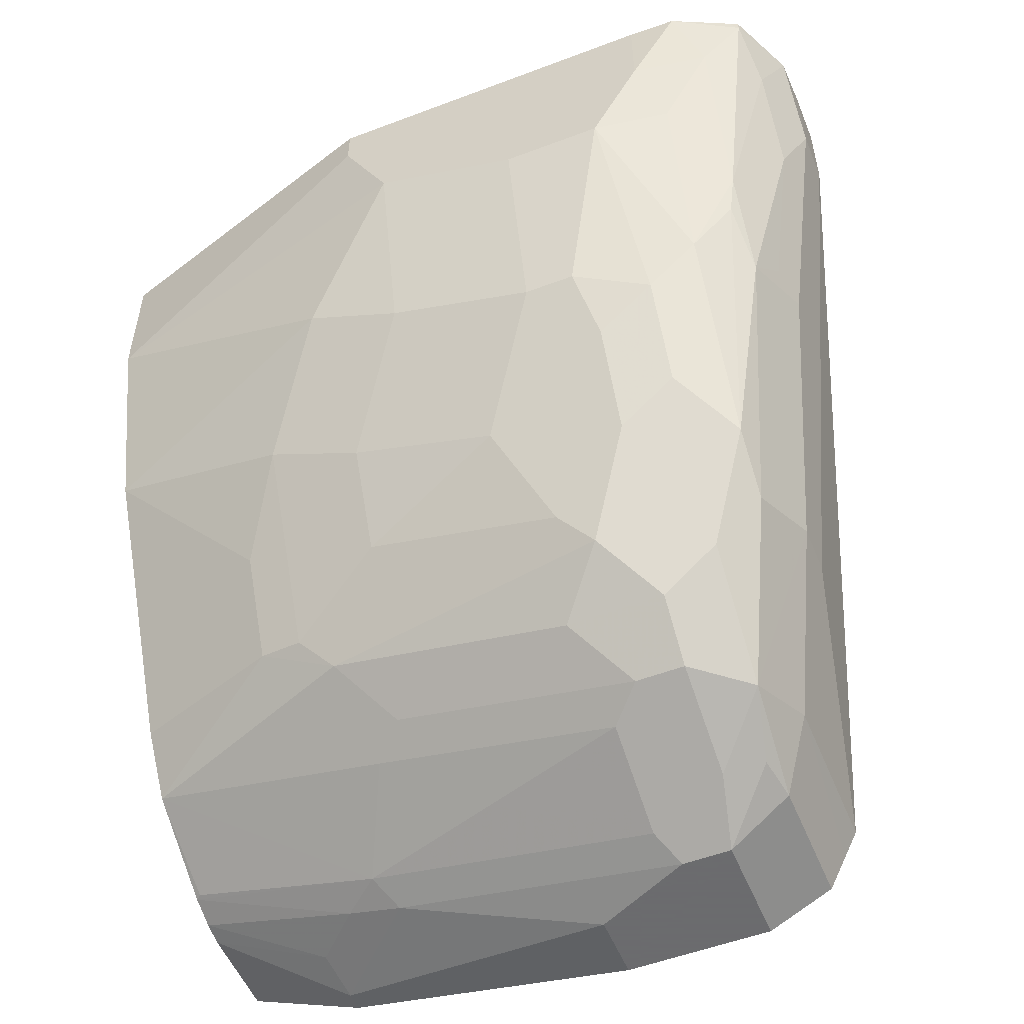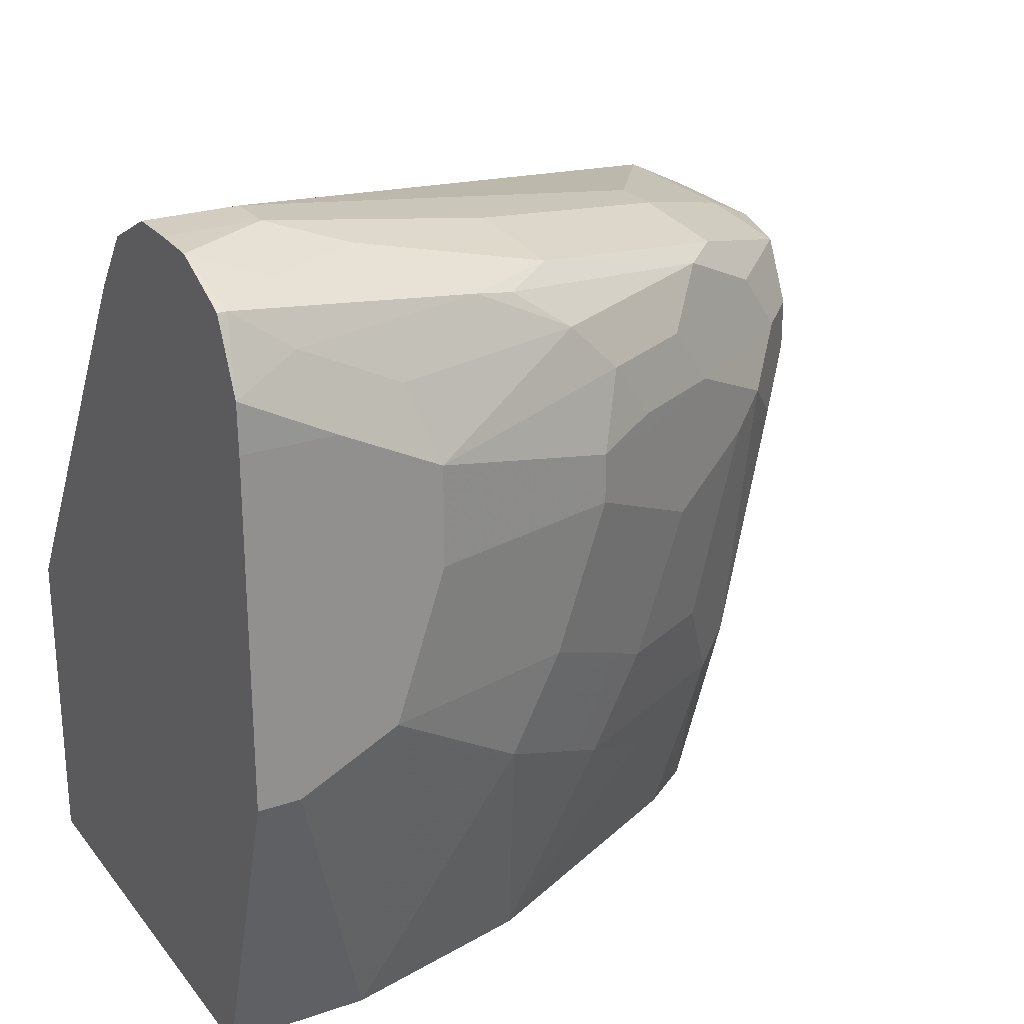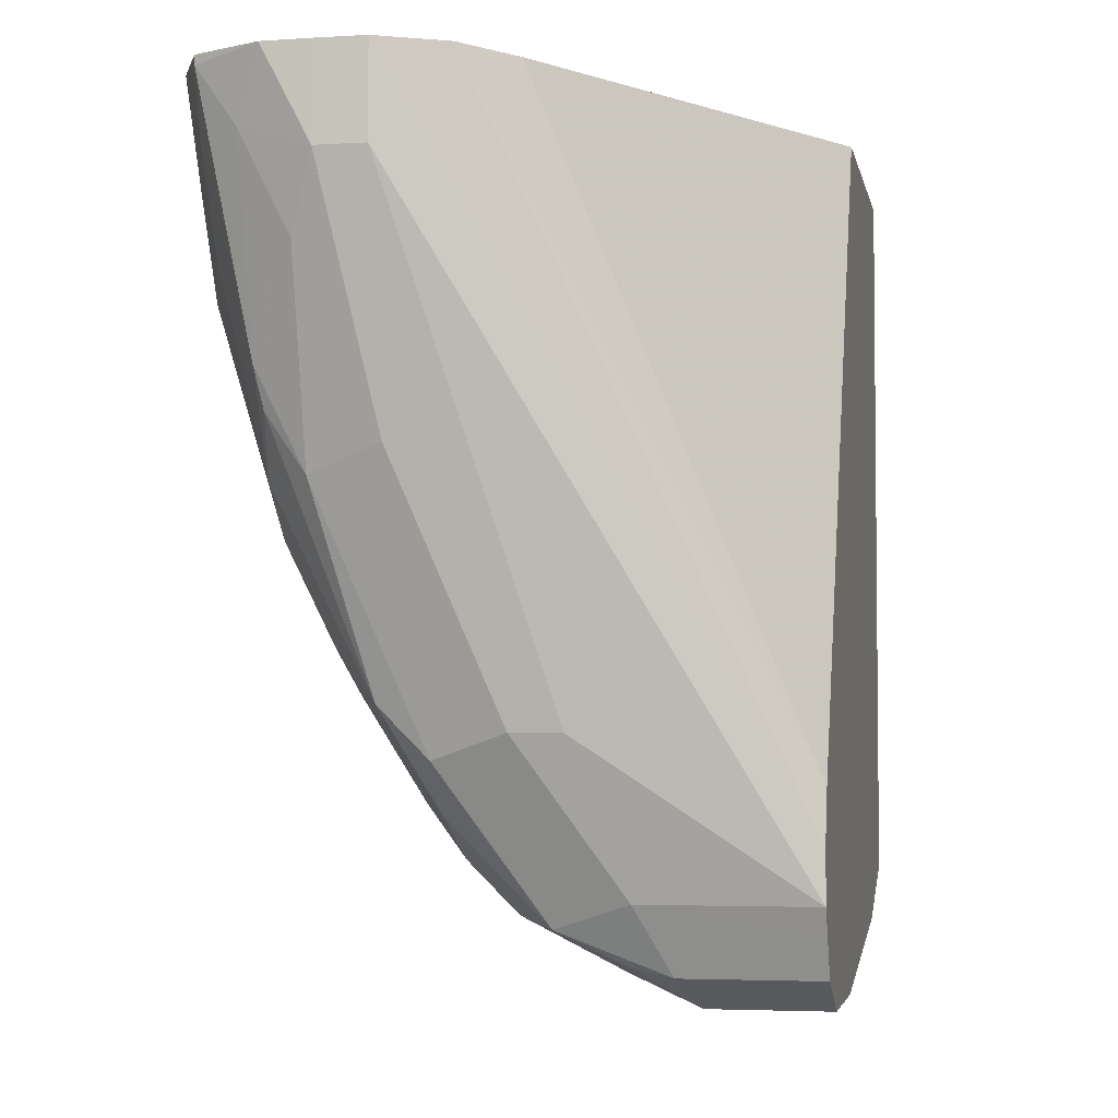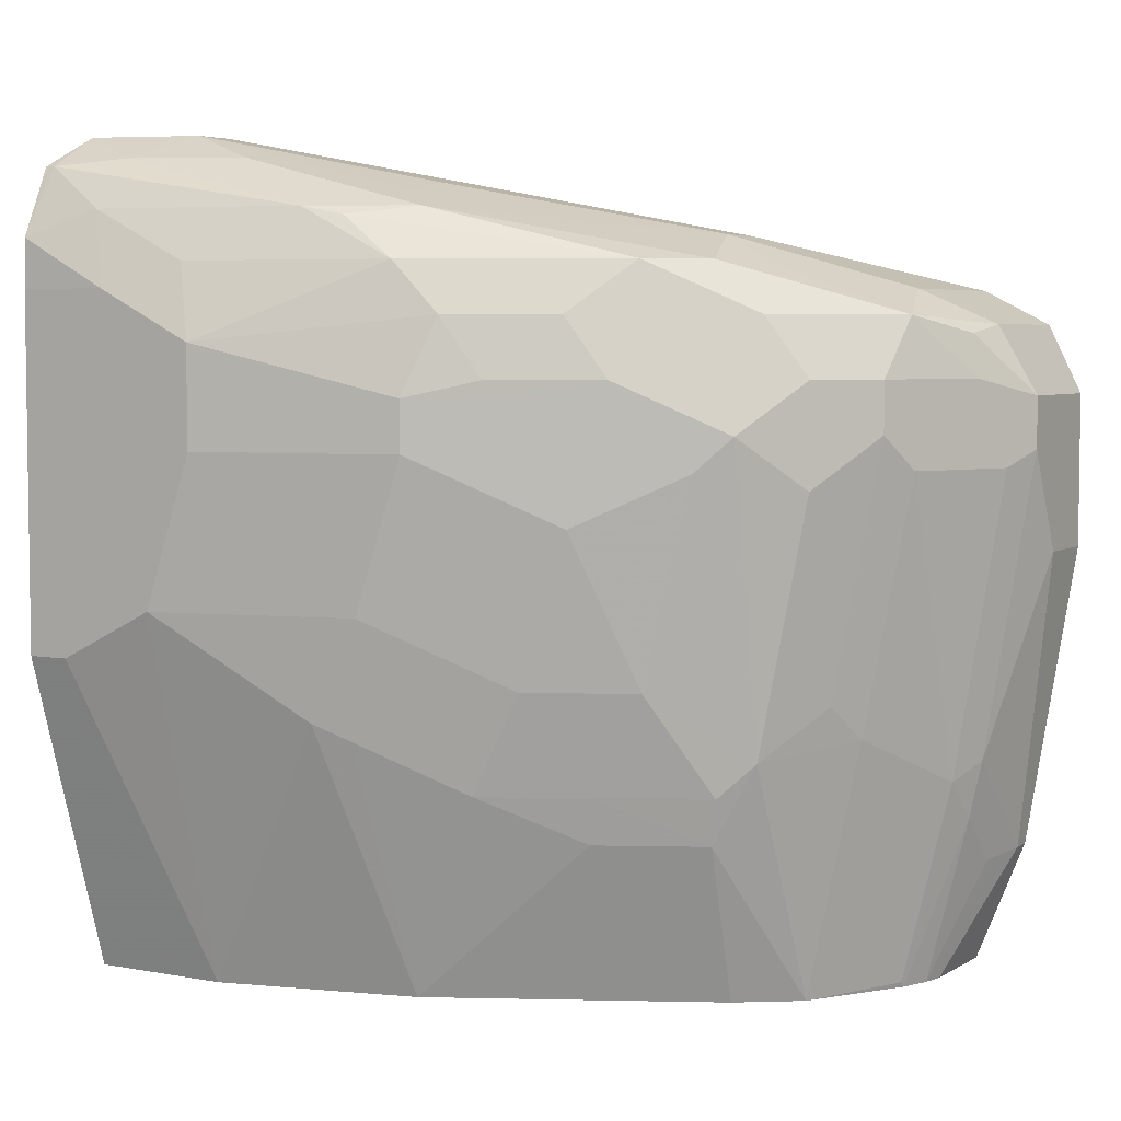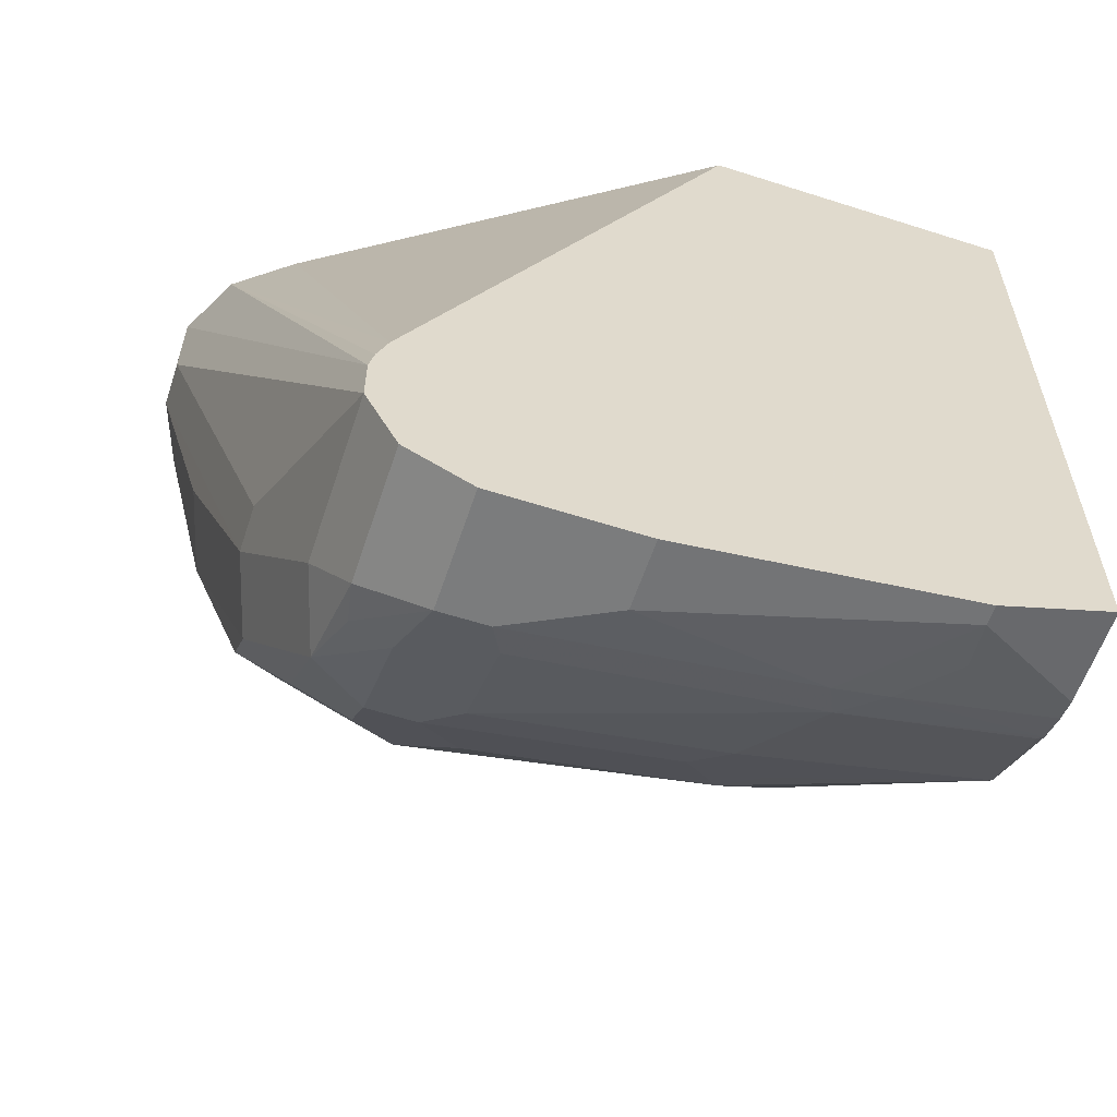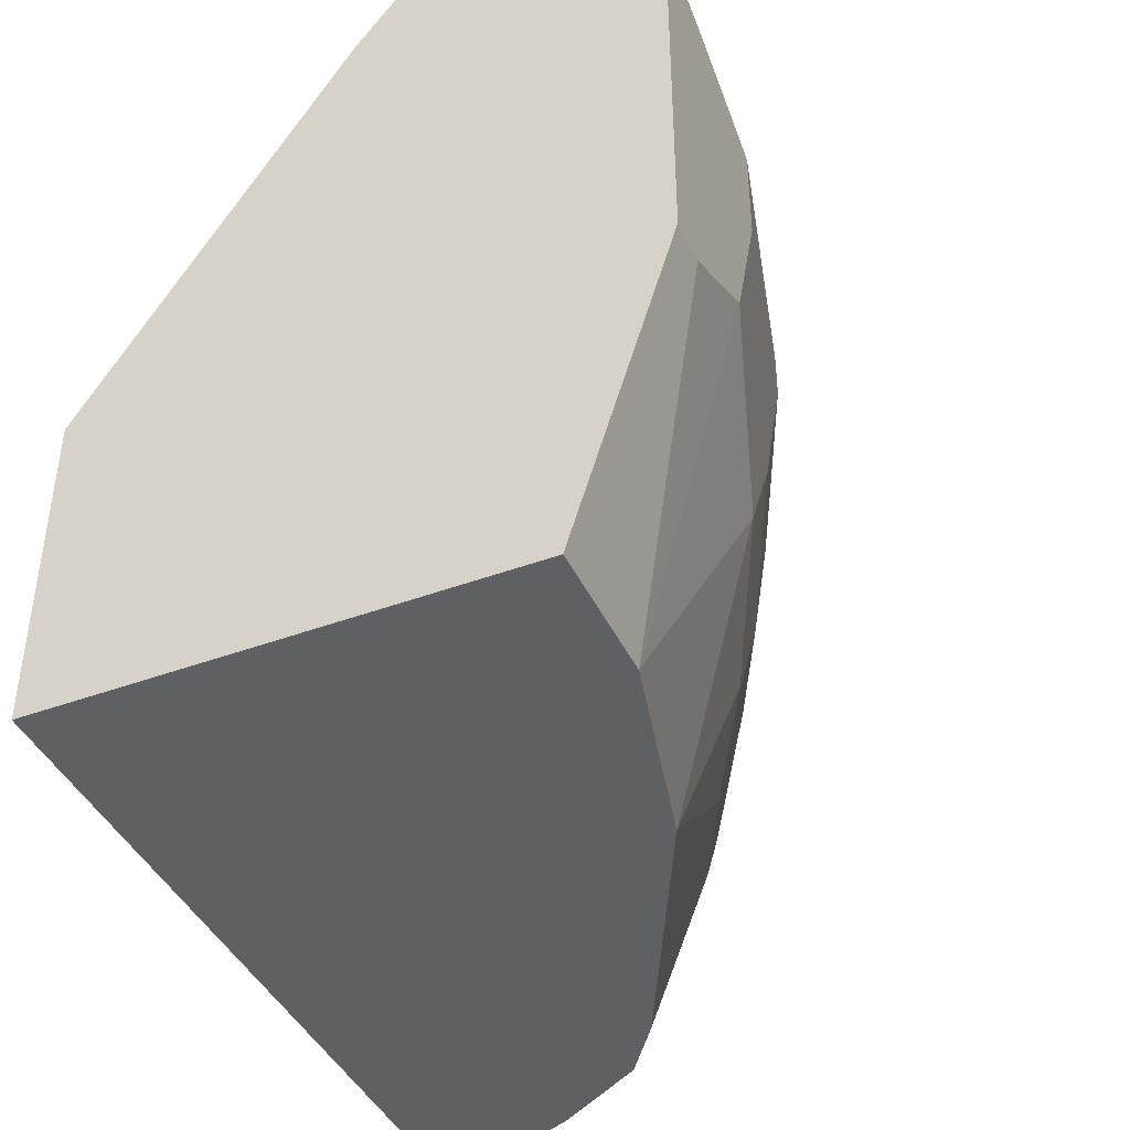
<metadata>
{"format":"obj","ext":"obj","renderer":"f3d","projection":"perspective","resolution":1024,"background":"white","views":[{"elev":-53.5,"azim":112.0,"up":"+Z"},{"elev":24.7,"azim":60.9,"up":"+Y"},{"elev":-3.8,"azim":-169.0,"up":"+Z"},{"elev":4.9,"azim":120.4,"up":"+Y"},{"elev":-58.7,"azim":-108.3,"up":"+Z"},{"elev":-42.5,"azim":23.9,"up":"+Y"}]}
</metadata>
<code>
v 0.1766 0.4238 -0.5475
v 0.1589 0.4238 -0.5475
v 0.1766 0.4238 -0.5147
v 0.1937 0.4233 -0.5147
v 0.2031 0.415 -0.5386
v 0.1854 0.415 -0.574
v 0.1736 0.4032 -0.6328
v 0.1589 0.4062 -0.6358
v 0.1236 0.3885 -0.724
v 0.1589 0.4238 -0.5147
v 0.106 0.3885 -0.724
v 0.02812 0.3708 -0.777
v 0.2145 0.4137 -0.5147
v 0.2178 0.412 -0.518
v 0.2031 0.3973 -0.6093
v 0.1854 0.3973 -0.6446
v 0.1501 0.3797 -0.7329
v 0.1295 0.3767 -0.7476
v 0.1148 0.362 -0.7858
v 0.08831 0.3708 -0.777
v 0.1354 0.412 -0.5147
v 0.02812 0.3708 -0.7593
v 0.02812 0.3656 -0.7875
v 0.2178 0.412 -0.5147
v 0.2195 0.4087 -0.5147
v 0.229 0.388 -0.5147
v 0.2207 0.3973 -0.5386
v 0.2031 0.3797 -0.6446
v 0.2001 0.3944 -0.624
v 0.1677 0.3797 -0.7152
v 0.1295 0.3414 -0.7829
v 0.09419 0.3414 -0.8005
v 0.09125 0.3561 -0.7976
v 0.07654 0.3591 -0.8005
v 0.1501 0.362 -0.7505
v 0.1472 0.3414 -0.7652
v 0.1188 0.3902 -0.5147
v 0.02812 0.369 -0.7512
v 0.02812 0.3651 -0.7408
v 0.02812 0.3591 -0.8005
v 0.2296 0.3708 -0.5147
v 0.2296 0.3708 -0.5475
v 0.2207 0.3797 -0.574
v 0.2296 0.3532 -0.5828
v 0.2031 0.362 -0.6622
v 0.1854 0.3797 -0.6799
v 0.1854 0.362 -0.6975
v 0.1295 0.3238 -0.7829
v 0.1177 0.3296 -0.7888
v 0.07064 0.3355 -0.8123
v 0.02812 0.35 -0.8051
v 0.1825 0.3414 -0.7123
v 0.1648 0.3238 -0.7476
v 0.1472 0.3061 -0.7652
v 0.02812 0.2472 -0.5147
v 0.2296 0.2472 -0.5147
v 0.2296 0.3178 -0.5828
v 0.2119 0.3355 -0.6534
v 0.2001 0.3414 -0.6769
v 0.1177 0.312 -0.7888
v 0.1295 0.2355 -0.7652
v 0.07064 0.3178 -0.8123
v 0.02812 0.3355 -0.8123
v 0.1943 0.3355 -0.6887
v 0.1707 0.312 -0.7358
v 0.1472 0.2178 -0.7476
v 0.02812 0.1335 -0.5147
v 0.1943 0.1335 -0.5147
v 0.2296 0.2472 -0.5298
v 0.2119 0.3178 -0.6534
v 0.2296 0.2649 -0.5651
v 0.1001 0.259 -0.7888
v 0.08241 0.312 -0.8064
v 0.1177 0.2237 -0.7711
v 0.07064 0.2119 -0.7947
v 0.05299 0.2825 -0.8123
v 0.02812 0.2825 -0.8123
v 0.1943 0.3002 -0.6887
v 0.1884 0.2943 -0.7005
v 0.1707 0.2414 -0.7181
v 0.1148 0.1335 -0.7505
v 0.1354 0.206 -0.7535
v 0.153 0.206 -0.7358
v 0.1501 0.1899 -0.7329
v 0.02812 0.1335 -0.777
v 0.1943 0.1335 -0.5651
v 0.2119 0.2649 -0.6358
v 0.206 0.259 -0.6475
v 0.2119 0.2296 -0.6181
v 0.08241 0.206 -0.7888
v 0.07064 0.1921 -0.7903
v 0.03534 0.1766 -0.7947
v 0.02812 0.1766 -0.7947
v 0.1943 0.2472 -0.6711
v 0.1884 0.2414 -0.6828
v 0.1707 0.206 -0.7005
v 0.0836 0.1335 -0.7697
v 0.08241 0.1354 -0.7711
v 0.1295 0.1335 -0.7299
v 0.1354 0.1335 -0.7181
v 0.1677 0.1899 -0.6975
v 0.1688 0.1335 -0.6514
v 0.06285 0.1335 -0.777
v 0.1766 0.1335 -0.6358
v 0.1943 0.2119 -0.6534
v 0.206 0.2237 -0.6299
v 0.08082 0.1335 -0.7713
v 0.05299 0.1744 -0.7903
v 0.07064 0.1335 -0.7753
v 0.1884 0.206 -0.6651
f 65 79 80
f 60 72 73
f 65 78 79
f 62 75 76
f 61 66 74
f 62 73 90
f 60 61 74
f 60 74 72
f 65 80 66
f 62 90 75
f 66 81 82
f 67 97 81
f 66 80 83
f 66 83 84
f 66 84 81
f 67 85 103
f 67 103 109
f 67 109 107
f 67 107 97
f 67 81 99
f 67 100 102
f 58 78 64
f 67 99 100
f 66 82 74
f 58 70 78
f 44 58 45
f 57 71 87
f 41 57 44
f 67 102 104
f 41 44 42
f 44 57 70
f 44 70 58
f 45 59 52
f 45 52 47
f 45 58 59
f 48 54 66
f 48 66 61
f 50 62 76
f 50 76 77
f 50 77 63
f 50 63 51
f 52 59 58
f 52 58 64
f 52 64 78
f 52 78 65
f 52 65 53
f 53 66 54
f 53 65 66
f 56 68 86
f 56 86 69
f 57 87 70
f 67 104 86
f 95 110 96
f 69 86 71
f 85 93 92
f 85 92 103
f 86 104 89
f 87 89 106
f 87 106 88
f 88 105 94
f 88 106 105
f 89 104 106
f 90 98 107
f 90 107 91
f 91 107 109
f 91 109 108
f 92 108 103
f 94 105 95
f 95 105 110
f 96 110 101
f 97 107 98
f 101 110 104
f 101 104 102
f 103 108 109
f 104 110 105
f 104 105 106
f 41 71 57
f 84 102 100
f 84 101 102
f 84 96 101
f 84 100 99
f 70 87 88
f 70 88 78
f 71 86 89
f 71 89 87
f 72 90 73
f 72 74 90
f 74 82 81
f 74 81 90
f 75 90 91
f 75 91 108
f 75 108 92
f 67 86 68
f 75 92 76
f 76 93 77
f 78 94 95
f 78 95 79
f 78 88 94
f 79 95 80
f 80 95 96
f 80 96 83
f 81 97 98
f 81 98 90
f 81 84 99
f 83 96 84
f 76 92 93
f 41 69 71
f 48 61 60
f 37 39 55
f 5 16 6
f 6 16 7
f 7 16 8
f 8 16 9
f 9 17 18
f 9 18 19
f 9 19 20
f 9 20 12
f 9 12 11
f 9 16 17
f 10 22 21
f 12 20 23
f 12 23 40
f 12 40 51
f 12 51 63
f 12 63 77
f 12 77 93
f 12 93 85
f 12 85 67
f 12 67 55
f 12 55 39
f 12 39 38
f 12 38 22
f 5 15 16
f 4 14 5
f 4 13 14
f 3 13 4
f 1 2 10
f 1 10 3
f 1 3 4
f 1 4 5
f 1 5 6
f 1 6 7
f 1 7 8
f 1 8 9
f 1 9 11
f 1 11 2
f 2 11 12
f 13 24 14
f 2 12 22
f 3 10 21
f 3 21 37
f 3 37 55
f 3 55 67
f 3 67 68
f 3 68 56
f 3 56 41
f 3 41 26
f 3 26 25
f 3 25 24
f 3 24 13
f 2 22 10
f 14 24 25
f 5 14 15
f 14 26 27
f 28 44 45
f 28 45 47
f 28 47 46
f 28 46 29
f 29 46 30
f 30 46 47
f 30 47 35
f 31 48 60
f 31 60 49
f 31 49 32
f 31 54 48
f 28 43 44
f 41 56 69
f 32 60 73
f 32 73 62
f 32 62 50
f 33 50 34
f 34 50 51
f 34 51 40
f 35 47 52
f 35 52 36
f 36 52 53
f 36 53 54
f 14 25 26
f 32 49 60
f 27 44 43
f 31 36 54
f 14 27 15
f 27 42 44
f 15 28 29
f 15 29 16
f 15 27 43
f 15 43 28
f 16 29 30
f 16 30 17
f 17 35 19
f 17 19 18
f 19 31 32
f 19 32 50
f 19 50 33
f 17 30 35
f 26 42 27
f 19 34 20
f 19 35 36
f 19 36 31
f 20 34 23
f 21 22 38
f 21 38 39
f 21 39 37
f 23 34 40
f 26 41 42
f 19 33 34

</code>
